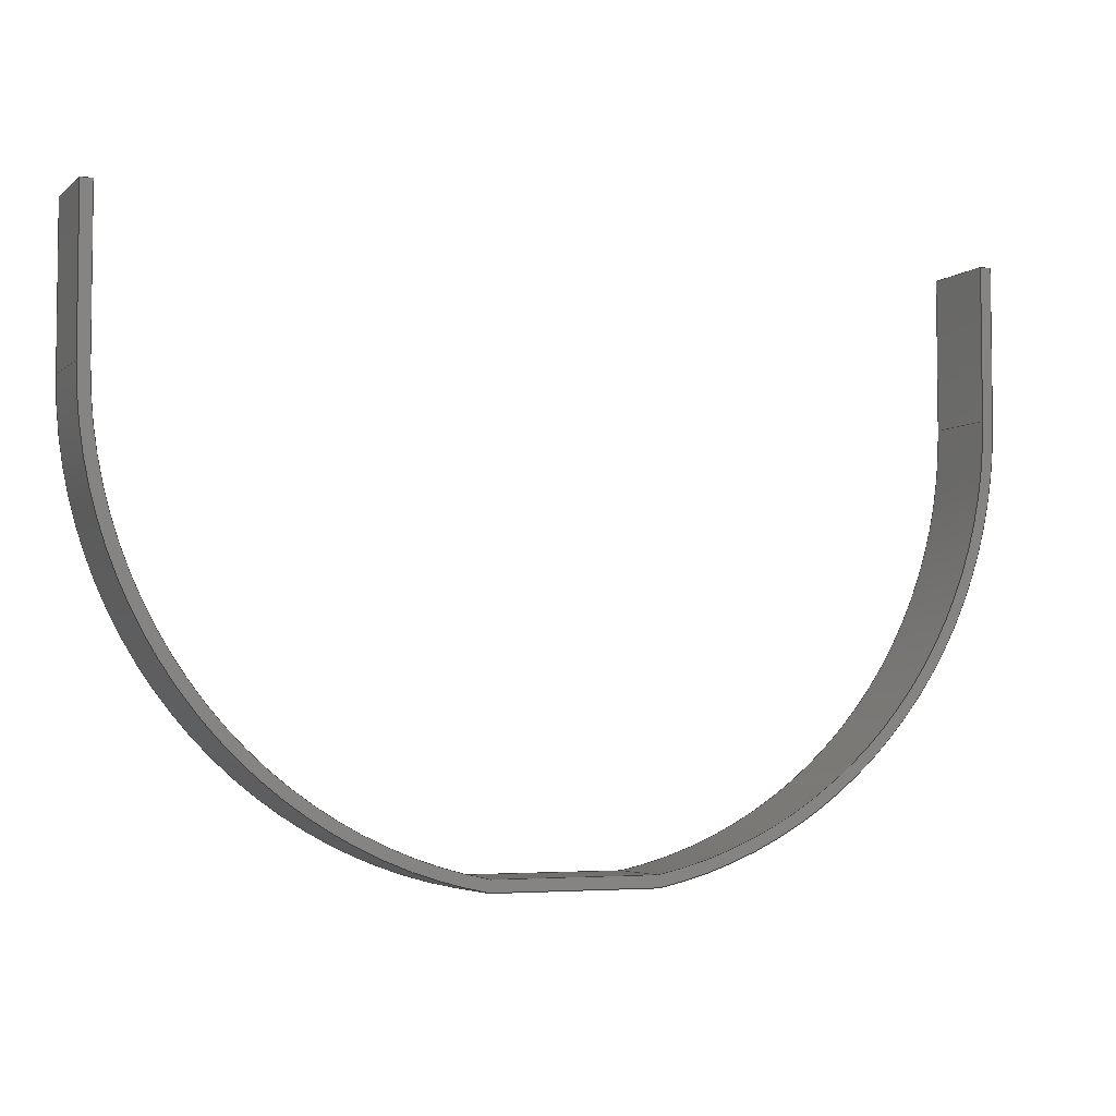
<metadata>
{"format":"step","ext":"step","renderer":"f3d","projection":"perspective","resolution":1024,"background":"white","views":[{"elev":-4.4,"azim":155.5,"up":"+Y"}]}
</metadata>
<code>
ISO-10303-21;
DATA;
#1=MECHANICAL_DESIGN_GEOMETRIC_PRESENTATION_REPRESENTATION('',(#4),#446);
#2=SHAPE_REPRESENTATION_RELATIONSHIP('SRR','None',#453,#3);
#3=ADVANCED_BREP_SHAPE_REPRESENTATION('',(#5),#445);
#4=STYLED_ITEM('',(#463),#5);
#5=MANIFOLD_SOLID_BREP('Body1',#258);
#6=CYLINDRICAL_SURFACE('',#280,11.5);
#7=CYLINDRICAL_SURFACE('',#283,11.5);
#8=CYLINDRICAL_SURFACE('',#288,11.8);
#9=CYLINDRICAL_SURFACE('',#291,11.8);
#10=FACE_OUTER_BOUND('',#24,.T.);
#11=FACE_OUTER_BOUND('',#25,.T.);
#12=FACE_OUTER_BOUND('',#26,.T.);
#13=FACE_OUTER_BOUND('',#27,.T.);
#14=FACE_OUTER_BOUND('',#28,.T.);
#15=FACE_OUTER_BOUND('',#29,.T.);
#16=FACE_OUTER_BOUND('',#30,.T.);
#17=FACE_OUTER_BOUND('',#31,.T.);
#18=FACE_OUTER_BOUND('',#32,.T.);
#19=FACE_OUTER_BOUND('',#33,.T.);
#20=FACE_OUTER_BOUND('',#34,.T.);
#21=FACE_OUTER_BOUND('',#35,.T.);
#22=FACE_OUTER_BOUND('',#36,.T.);
#23=FACE_OUTER_BOUND('',#37,.T.);
#24=EDGE_LOOP('',(#162,#163,#164,#165,#166,#167,#168,#169,#170,#171,#172,
#173));
#25=EDGE_LOOP('',(#174,#175,#176,#177));
#26=EDGE_LOOP('',(#178,#179,#180,#181));
#27=EDGE_LOOP('',(#182,#183,#184,#185));
#28=EDGE_LOOP('',(#186,#187,#188,#189));
#29=EDGE_LOOP('',(#190,#191,#192,#193));
#30=EDGE_LOOP('',(#194,#195,#196,#197));
#31=EDGE_LOOP('',(#198,#199,#200,#201));
#32=EDGE_LOOP('',(#202,#203,#204,#205));
#33=EDGE_LOOP('',(#206,#207,#208,#209));
#34=EDGE_LOOP('',(#210,#211,#212,#213));
#35=EDGE_LOOP('',(#214,#215,#216,#217));
#36=EDGE_LOOP('',(#218,#219,#220,#221));
#37=EDGE_LOOP('',(#222,#223,#224,#225,#226,#227,#228,#229,#230,#231,#232,
#233));
#38=LINE('',#374,#66);
#39=LINE('',#376,#67);
#40=LINE('',#378,#68);
#41=LINE('',#382,#69);
#42=LINE('',#386,#70);
#43=LINE('',#388,#71);
#44=LINE('',#390,#72);
#45=LINE('',#393,#73);
#46=LINE('',#396,#74);
#47=LINE('',#398,#75);
#48=LINE('',#399,#76);
#49=LINE('',#402,#77);
#50=LINE('',#403,#78);
#51=LINE('',#406,#79);
#52=LINE('',#407,#80);
#53=LINE('',#411,#81);
#54=LINE('',#414,#82);
#55=LINE('',#415,#83);
#56=LINE('',#419,#84);
#57=LINE('',#422,#85);
#58=LINE('',#423,#86);
#59=LINE('',#426,#87);
#60=LINE('',#427,#88);
#61=LINE('',#430,#89);
#62=LINE('',#431,#90);
#63=LINE('',#435,#91);
#64=LINE('',#438,#92);
#65=LINE('',#439,#93);
#66=VECTOR('',#300,1);
#67=VECTOR('',#301,1);
#68=VECTOR('',#302,1);
#69=VECTOR('',#305,1);
#70=VECTOR('',#308,1);
#71=VECTOR('',#309,1);
#72=VECTOR('',#310,1);
#73=VECTOR('',#313,1);
#74=VECTOR('',#316,1);
#75=VECTOR('',#317,1);
#76=VECTOR('',#318,1);
#77=VECTOR('',#321,1);
#78=VECTOR('',#322,1);
#79=VECTOR('',#325,1);
#80=VECTOR('',#326,1);
#81=VECTOR('',#331,1);
#82=VECTOR('',#334,1);
#83=VECTOR('',#335,1);
#84=VECTOR('',#340,1);
#85=VECTOR('',#343,1);
#86=VECTOR('',#344,1);
#87=VECTOR('',#347,1);
#88=VECTOR('',#348,1);
#89=VECTOR('',#351,1);
#90=VECTOR('',#352,1);
#91=VECTOR('',#357,1);
#92=VECTOR('',#360,1);
#93=VECTOR('',#361,1);
#94=CIRCLE('',#273,11.8);
#95=CIRCLE('',#274,11.5);
#96=CIRCLE('',#275,11.5);
#97=CIRCLE('',#276,11.8);
#98=CIRCLE('',#281,11.5);
#99=CIRCLE('',#284,11.5);
#100=CIRCLE('',#289,11.8);
#101=CIRCLE('',#292,11.8);
#102=VERTEX_POINT('',#370);
#103=VERTEX_POINT('',#371);
#104=VERTEX_POINT('',#373);
#105=VERTEX_POINT('',#375);
#106=VERTEX_POINT('',#377);
#107=VERTEX_POINT('',#379);
#108=VERTEX_POINT('',#381);
#109=VERTEX_POINT('',#383);
#110=VERTEX_POINT('',#385);
#111=VERTEX_POINT('',#387);
#112=VERTEX_POINT('',#389);
#113=VERTEX_POINT('',#391);
#114=VERTEX_POINT('',#395);
#115=VERTEX_POINT('',#397);
#116=VERTEX_POINT('',#401);
#117=VERTEX_POINT('',#405);
#118=VERTEX_POINT('',#409);
#119=VERTEX_POINT('',#413);
#120=VERTEX_POINT('',#417);
#121=VERTEX_POINT('',#421);
#122=VERTEX_POINT('',#425);
#123=VERTEX_POINT('',#429);
#124=VERTEX_POINT('',#433);
#125=VERTEX_POINT('',#437);
#126=EDGE_CURVE('',#102,#103,#94,.T.);
#127=EDGE_CURVE('',#103,#104,#38,.T.);
#128=EDGE_CURVE('',#104,#105,#39,.T.);
#129=EDGE_CURVE('',#105,#106,#40,.T.);
#130=EDGE_CURVE('',#106,#107,#95,.T.);
#131=EDGE_CURVE('',#107,#108,#41,.T.);
#132=EDGE_CURVE('',#108,#109,#96,.T.);
#133=EDGE_CURVE('',#109,#110,#42,.T.);
#134=EDGE_CURVE('',#110,#111,#43,.T.);
#135=EDGE_CURVE('',#111,#112,#44,.T.);
#136=EDGE_CURVE('',#112,#113,#97,.T.);
#137=EDGE_CURVE('',#113,#102,#45,.T.);
#138=EDGE_CURVE('',#114,#103,#46,.T.);
#139=EDGE_CURVE('',#115,#114,#47,.T.);
#140=EDGE_CURVE('',#104,#115,#48,.T.);
#141=EDGE_CURVE('',#116,#115,#49,.T.);
#142=EDGE_CURVE('',#105,#116,#50,.T.);
#143=EDGE_CURVE('',#117,#116,#51,.T.);
#144=EDGE_CURVE('',#106,#117,#52,.T.);
#145=EDGE_CURVE('',#118,#117,#98,.T.);
#146=EDGE_CURVE('',#107,#118,#53,.T.);
#147=EDGE_CURVE('',#119,#118,#54,.T.);
#148=EDGE_CURVE('',#108,#119,#55,.T.);
#149=EDGE_CURVE('',#120,#119,#99,.T.);
#150=EDGE_CURVE('',#109,#120,#56,.T.);
#151=EDGE_CURVE('',#121,#120,#57,.T.);
#152=EDGE_CURVE('',#110,#121,#58,.T.);
#153=EDGE_CURVE('',#122,#121,#59,.T.);
#154=EDGE_CURVE('',#111,#122,#60,.T.);
#155=EDGE_CURVE('',#123,#122,#61,.T.);
#156=EDGE_CURVE('',#112,#123,#62,.T.);
#157=EDGE_CURVE('',#124,#123,#100,.T.);
#158=EDGE_CURVE('',#113,#124,#63,.T.);
#159=EDGE_CURVE('',#125,#124,#64,.T.);
#160=EDGE_CURVE('',#102,#125,#65,.T.);
#161=EDGE_CURVE('',#114,#125,#101,.T.);
#162=ORIENTED_EDGE('',*,*,#126,.T.);
#163=ORIENTED_EDGE('',*,*,#127,.T.);
#164=ORIENTED_EDGE('',*,*,#128,.T.);
#165=ORIENTED_EDGE('',*,*,#129,.T.);
#166=ORIENTED_EDGE('',*,*,#130,.T.);
#167=ORIENTED_EDGE('',*,*,#131,.T.);
#168=ORIENTED_EDGE('',*,*,#132,.T.);
#169=ORIENTED_EDGE('',*,*,#133,.T.);
#170=ORIENTED_EDGE('',*,*,#134,.T.);
#171=ORIENTED_EDGE('',*,*,#135,.T.);
#172=ORIENTED_EDGE('',*,*,#136,.T.);
#173=ORIENTED_EDGE('',*,*,#137,.T.);
#174=ORIENTED_EDGE('',*,*,#138,.F.);
#175=ORIENTED_EDGE('',*,*,#139,.F.);
#176=ORIENTED_EDGE('',*,*,#140,.F.);
#177=ORIENTED_EDGE('',*,*,#127,.F.);
#178=ORIENTED_EDGE('',*,*,#140,.T.);
#179=ORIENTED_EDGE('',*,*,#141,.F.);
#180=ORIENTED_EDGE('',*,*,#142,.F.);
#181=ORIENTED_EDGE('',*,*,#128,.F.);
#182=ORIENTED_EDGE('',*,*,#142,.T.);
#183=ORIENTED_EDGE('',*,*,#143,.F.);
#184=ORIENTED_EDGE('',*,*,#144,.F.);
#185=ORIENTED_EDGE('',*,*,#129,.F.);
#186=ORIENTED_EDGE('',*,*,#144,.T.);
#187=ORIENTED_EDGE('',*,*,#145,.F.);
#188=ORIENTED_EDGE('',*,*,#146,.F.);
#189=ORIENTED_EDGE('',*,*,#130,.F.);
#190=ORIENTED_EDGE('',*,*,#146,.T.);
#191=ORIENTED_EDGE('',*,*,#147,.F.);
#192=ORIENTED_EDGE('',*,*,#148,.F.);
#193=ORIENTED_EDGE('',*,*,#131,.F.);
#194=ORIENTED_EDGE('',*,*,#148,.T.);
#195=ORIENTED_EDGE('',*,*,#149,.F.);
#196=ORIENTED_EDGE('',*,*,#150,.F.);
#197=ORIENTED_EDGE('',*,*,#132,.F.);
#198=ORIENTED_EDGE('',*,*,#150,.T.);
#199=ORIENTED_EDGE('',*,*,#151,.F.);
#200=ORIENTED_EDGE('',*,*,#152,.F.);
#201=ORIENTED_EDGE('',*,*,#133,.F.);
#202=ORIENTED_EDGE('',*,*,#152,.T.);
#203=ORIENTED_EDGE('',*,*,#153,.F.);
#204=ORIENTED_EDGE('',*,*,#154,.F.);
#205=ORIENTED_EDGE('',*,*,#134,.F.);
#206=ORIENTED_EDGE('',*,*,#154,.T.);
#207=ORIENTED_EDGE('',*,*,#155,.F.);
#208=ORIENTED_EDGE('',*,*,#156,.F.);
#209=ORIENTED_EDGE('',*,*,#135,.F.);
#210=ORIENTED_EDGE('',*,*,#156,.T.);
#211=ORIENTED_EDGE('',*,*,#157,.F.);
#212=ORIENTED_EDGE('',*,*,#158,.F.);
#213=ORIENTED_EDGE('',*,*,#136,.F.);
#214=ORIENTED_EDGE('',*,*,#158,.T.);
#215=ORIENTED_EDGE('',*,*,#159,.F.);
#216=ORIENTED_EDGE('',*,*,#160,.F.);
#217=ORIENTED_EDGE('',*,*,#137,.F.);
#218=ORIENTED_EDGE('',*,*,#160,.T.);
#219=ORIENTED_EDGE('',*,*,#161,.F.);
#220=ORIENTED_EDGE('',*,*,#138,.T.);
#221=ORIENTED_EDGE('',*,*,#126,.F.);
#222=ORIENTED_EDGE('',*,*,#161,.T.);
#223=ORIENTED_EDGE('',*,*,#159,.T.);
#224=ORIENTED_EDGE('',*,*,#157,.T.);
#225=ORIENTED_EDGE('',*,*,#155,.T.);
#226=ORIENTED_EDGE('',*,*,#153,.T.);
#227=ORIENTED_EDGE('',*,*,#151,.T.);
#228=ORIENTED_EDGE('',*,*,#149,.T.);
#229=ORIENTED_EDGE('',*,*,#147,.T.);
#230=ORIENTED_EDGE('',*,*,#145,.T.);
#231=ORIENTED_EDGE('',*,*,#143,.T.);
#232=ORIENTED_EDGE('',*,*,#141,.T.);
#233=ORIENTED_EDGE('',*,*,#139,.T.);
#234=PLANE('',#272);
#235=PLANE('',#277);
#236=PLANE('',#278);
#237=PLANE('',#279);
#238=PLANE('',#282);
#239=PLANE('',#285);
#240=PLANE('',#286);
#241=PLANE('',#287);
#242=PLANE('',#290);
#243=PLANE('',#293);
#244=ADVANCED_FACE('',(#10),#234,.F.);
#245=ADVANCED_FACE('',(#11),#235,.T.);
#246=ADVANCED_FACE('',(#12),#236,.T.);
#247=ADVANCED_FACE('',(#13),#237,.T.);
#248=ADVANCED_FACE('',(#14),#6,.F.);
#249=ADVANCED_FACE('',(#15),#238,.T.);
#250=ADVANCED_FACE('',(#16),#7,.F.);
#251=ADVANCED_FACE('',(#17),#239,.T.);
#252=ADVANCED_FACE('',(#18),#240,.T.);
#253=ADVANCED_FACE('',(#19),#241,.T.);
#254=ADVANCED_FACE('',(#20),#8,.T.);
#255=ADVANCED_FACE('',(#21),#242,.T.);
#256=ADVANCED_FACE('',(#22),#9,.T.);
#257=ADVANCED_FACE('',(#23),#243,.T.);
#258=CLOSED_SHELL('',(#244,#245,#246,#247,#248,#249,#250,#251,#252,#253,
#254,#255,#256,#257));
#259=DERIVED_UNIT_ELEMENT(#261,1);
#260=DERIVED_UNIT_ELEMENT(#448,3);
#261=(
MASS_UNIT()
NAMED_UNIT(*)
SI_UNIT(.KILO.,.GRAM.)
);
#262=DERIVED_UNIT((#259,#260));
#263=MEASURE_REPRESENTATION_ITEM('density measure',
POSITIVE_RATIO_MEASURE(7850),#262);
#264=PROPERTY_DEFINITION_REPRESENTATION(#269,#266);
#265=PROPERTY_DEFINITION_REPRESENTATION(#270,#267);
#266=REPRESENTATION('material name',(#268),#445);
#267=REPRESENTATION('density',(#263),#445);
#268=DESCRIPTIVE_REPRESENTATION_ITEM('Steel','Steel');
#269=PROPERTY_DEFINITION('material property','material name',#455);
#270=PROPERTY_DEFINITION('material property','density of part',#455);
#271=AXIS2_PLACEMENT_3D('placement',#368,#294,#295);
#272=AXIS2_PLACEMENT_3D('',#369,#296,#297);
#273=AXIS2_PLACEMENT_3D('',#372,#298,#299);
#274=AXIS2_PLACEMENT_3D('',#380,#303,#304);
#275=AXIS2_PLACEMENT_3D('',#384,#306,#307);
#276=AXIS2_PLACEMENT_3D('',#392,#311,#312);
#277=AXIS2_PLACEMENT_3D('',#394,#314,#315);
#278=AXIS2_PLACEMENT_3D('',#400,#319,#320);
#279=AXIS2_PLACEMENT_3D('',#404,#323,#324);
#280=AXIS2_PLACEMENT_3D('',#408,#327,#328);
#281=AXIS2_PLACEMENT_3D('',#410,#329,#330);
#282=AXIS2_PLACEMENT_3D('',#412,#332,#333);
#283=AXIS2_PLACEMENT_3D('',#416,#336,#337);
#284=AXIS2_PLACEMENT_3D('',#418,#338,#339);
#285=AXIS2_PLACEMENT_3D('',#420,#341,#342);
#286=AXIS2_PLACEMENT_3D('',#424,#345,#346);
#287=AXIS2_PLACEMENT_3D('',#428,#349,#350);
#288=AXIS2_PLACEMENT_3D('',#432,#353,#354);
#289=AXIS2_PLACEMENT_3D('',#434,#355,#356);
#290=AXIS2_PLACEMENT_3D('',#436,#358,#359);
#291=AXIS2_PLACEMENT_3D('',#440,#362,#363);
#292=AXIS2_PLACEMENT_3D('',#441,#364,#365);
#293=AXIS2_PLACEMENT_3D('',#442,#366,#367);
#294=DIRECTION('axis',(0,0,1));
#295=DIRECTION('refdir',(1,0,0));
#296=DIRECTION('center_axis',(0,0,1));
#297=DIRECTION('ref_axis',(1,0,0));
#298=DIRECTION('center_axis',(0,0,-1));
#299=DIRECTION('ref_axis',(-1,0,0));
#300=DIRECTION('',(0,1,0));
#301=DIRECTION('',(1,0,0));
#302=DIRECTION('',(0,-1,0));
#303=DIRECTION('center_axis',(0,0,1));
#304=DIRECTION('ref_axis',(-1,0,0));
#305=DIRECTION('',(1,0,0));
#306=DIRECTION('center_axis',(0,0,1));
#307=DIRECTION('ref_axis',(0.1857,-0.9826,0));
#308=DIRECTION('',(0,1,0));
#309=DIRECTION('',(1,0,0));
#310=DIRECTION('',(0,-1,0));
#311=DIRECTION('center_axis',(0,0,-1));
#312=DIRECTION('ref_axis',(0.1833,-0.9831,0));
#313=DIRECTION('',(-1,8.211e-16,0));
#314=DIRECTION('center_axis',(-1,0,0));
#315=DIRECTION('ref_axis',(0,-1,0));
#316=DIRECTION('',(0,0,-1));
#317=DIRECTION('',(0,-1,0));
#318=DIRECTION('',(0,0,1));
#319=DIRECTION('center_axis',(0,1,0));
#320=DIRECTION('ref_axis',(-1,0,0));
#321=DIRECTION('',(-1,0,0));
#322=DIRECTION('',(0,0,1));
#323=DIRECTION('center_axis',(1,0,0));
#324=DIRECTION('ref_axis',(0,1,0));
#325=DIRECTION('',(0,1,0));
#326=DIRECTION('',(0,0,1));
#327=DIRECTION('center_axis',(0,0,1));
#328=DIRECTION('ref_axis',(-1,0,0));
#329=DIRECTION('center_axis',(0,0,-1));
#330=DIRECTION('ref_axis',(-1,0,0));
#331=DIRECTION('',(0,0,1));
#332=DIRECTION('center_axis',(0,1,0));
#333=DIRECTION('ref_axis',(-1,0,0));
#334=DIRECTION('',(-1,0,0));
#335=DIRECTION('',(0,0,1));
#336=DIRECTION('center_axis',(0,0,1));
#337=DIRECTION('ref_axis',(0.1857,-0.9826,0));
#338=DIRECTION('center_axis',(0,0,-1));
#339=DIRECTION('ref_axis',(0.1857,-0.9826,0));
#340=DIRECTION('',(0,0,1));
#341=DIRECTION('center_axis',(-1,0,0));
#342=DIRECTION('ref_axis',(0,-1,0));
#343=DIRECTION('',(0,-1,0));
#344=DIRECTION('',(0,0,1));
#345=DIRECTION('center_axis',(0,1,0));
#346=DIRECTION('ref_axis',(-1,0,0));
#347=DIRECTION('',(-1,0,0));
#348=DIRECTION('',(0,0,1));
#349=DIRECTION('center_axis',(1,0,0));
#350=DIRECTION('ref_axis',(0,1,0));
#351=DIRECTION('',(0,1,0));
#352=DIRECTION('',(0,0,1));
#353=DIRECTION('center_axis',(0,0,1));
#354=DIRECTION('ref_axis',(0.1833,-0.9831,0));
#355=DIRECTION('center_axis',(0,0,1));
#356=DIRECTION('ref_axis',(0.1833,-0.9831,0));
#357=DIRECTION('',(0,0,1));
#358=DIRECTION('center_axis',(-8.211e-16,-1,0));
#359=DIRECTION('ref_axis',(1,-8.211e-16,0));
#360=DIRECTION('',(1,-8.211e-16,0));
#361=DIRECTION('',(0,0,1));
#362=DIRECTION('center_axis',(0,0,1));
#363=DIRECTION('ref_axis',(-1,0,0));
#364=DIRECTION('center_axis',(0,0,1));
#365=DIRECTION('ref_axis',(-1,0,0));
#366=DIRECTION('center_axis',(0,0,1));
#367=DIRECTION('ref_axis',(1,0,0));
#368=CARTESIAN_POINT('',(0,0,0));
#369=CARTESIAN_POINT('Origin',(0,-3.8,-1));
#370=CARTESIAN_POINT('',(-2.163,-11.6,-1));
#371=CARTESIAN_POINT('',(-11.8,0,-1));
#372=CARTESIAN_POINT('Origin',(0,0,-1));
#373=CARTESIAN_POINT('',(-11.8,4,-1));
#374=CARTESIAN_POINT('',(-11.8,0,-1));
#375=CARTESIAN_POINT('',(-11.5,4,-1));
#376=CARTESIAN_POINT('',(-11.8,4,-1));
#377=CARTESIAN_POINT('',(-11.5,0,-1));
#378=CARTESIAN_POINT('',(-11.5,0,-1));
#379=CARTESIAN_POINT('',(-2.135,-11.3,-1));
#380=CARTESIAN_POINT('Origin',(0,0,-1));
#381=CARTESIAN_POINT('',(2.135,-11.3,-1));
#382=CARTESIAN_POINT('',(-2.135,-11.3,-1));
#383=CARTESIAN_POINT('',(11.5,0,-1));
#384=CARTESIAN_POINT('Origin',(0,0,-1));
#385=CARTESIAN_POINT('',(11.5,4,-1));
#386=CARTESIAN_POINT('',(11.5,0,-1));
#387=CARTESIAN_POINT('',(11.8,4,-1));
#388=CARTESIAN_POINT('',(11.8,4,-1));
#389=CARTESIAN_POINT('',(11.8,-4.441e-16,-1));
#390=CARTESIAN_POINT('',(11.8,-4.441e-16,-1));
#391=CARTESIAN_POINT('',(2.163,-11.6,-1));
#392=CARTESIAN_POINT('Origin',(0,0,-1));
#393=CARTESIAN_POINT('',(-2.163,-11.6,-1));
#394=CARTESIAN_POINT('Origin',(-11.8,4,0));
#395=CARTESIAN_POINT('',(-11.8,0,1));
#396=CARTESIAN_POINT('',(-11.8,0,0));
#397=CARTESIAN_POINT('',(-11.8,4,1));
#398=CARTESIAN_POINT('',(-11.8,0,1));
#399=CARTESIAN_POINT('',(-11.8,4,0));
#400=CARTESIAN_POINT('Origin',(-11.5,4,0));
#401=CARTESIAN_POINT('',(-11.5,4,1));
#402=CARTESIAN_POINT('',(-11.8,4,1));
#403=CARTESIAN_POINT('',(-11.5,4,0));
#404=CARTESIAN_POINT('Origin',(-11.5,0,0));
#405=CARTESIAN_POINT('',(-11.5,0,1));
#406=CARTESIAN_POINT('',(-11.5,0,1));
#407=CARTESIAN_POINT('',(-11.5,0,0));
#408=CARTESIAN_POINT('Origin',(0,0,0));
#409=CARTESIAN_POINT('',(-2.135,-11.3,1));
#410=CARTESIAN_POINT('Origin',(0,0,1));
#411=CARTESIAN_POINT('',(-2.135,-11.3,0));
#412=CARTESIAN_POINT('Origin',(2.135,-11.3,0));
#413=CARTESIAN_POINT('',(2.135,-11.3,1));
#414=CARTESIAN_POINT('',(-2.135,-11.3,1));
#415=CARTESIAN_POINT('',(2.135,-11.3,0));
#416=CARTESIAN_POINT('Origin',(0,0,0));
#417=CARTESIAN_POINT('',(11.5,0,1));
#418=CARTESIAN_POINT('Origin',(0,0,1));
#419=CARTESIAN_POINT('',(11.5,0,0));
#420=CARTESIAN_POINT('Origin',(11.5,4,0));
#421=CARTESIAN_POINT('',(11.5,4,1));
#422=CARTESIAN_POINT('',(11.5,0,1));
#423=CARTESIAN_POINT('',(11.5,4,0));
#424=CARTESIAN_POINT('Origin',(11.8,4,0));
#425=CARTESIAN_POINT('',(11.8,4,1));
#426=CARTESIAN_POINT('',(11.8,4,1));
#427=CARTESIAN_POINT('',(11.8,4,0));
#428=CARTESIAN_POINT('Origin',(11.8,-4.441e-16,0));
#429=CARTESIAN_POINT('',(11.8,-4.441e-16,1));
#430=CARTESIAN_POINT('',(11.8,-4.441e-16,1));
#431=CARTESIAN_POINT('',(11.8,-4.441e-16,0));
#432=CARTESIAN_POINT('Origin',(0,0,0));
#433=CARTESIAN_POINT('',(2.163,-11.6,1));
#434=CARTESIAN_POINT('Origin',(0,0,1));
#435=CARTESIAN_POINT('',(2.163,-11.6,0));
#436=CARTESIAN_POINT('Origin',(-2.163,-11.6,0));
#437=CARTESIAN_POINT('',(-2.163,-11.6,1));
#438=CARTESIAN_POINT('',(-2.163,-11.6,1));
#439=CARTESIAN_POINT('',(-2.163,-11.6,0));
#440=CARTESIAN_POINT('Origin',(0,0,0));
#441=CARTESIAN_POINT('Origin',(0,0,1));
#442=CARTESIAN_POINT('Origin',(0,-3.8,1));
#443=UNCERTAINTY_MEASURE_WITH_UNIT(LENGTH_MEASURE(0.001),#447,
'DISTANCE_ACCURACY_VALUE',
'Maximum model space distance between geometric entities at asserted c
onnectivities');
#444=UNCERTAINTY_MEASURE_WITH_UNIT(LENGTH_MEASURE(0.001),#447,
'DISTANCE_ACCURACY_VALUE',
'Maximum model space distance between geometric entities at asserted c
onnectivities');
#445=(
GEOMETRIC_REPRESENTATION_CONTEXT(3)
GLOBAL_UNCERTAINTY_ASSIGNED_CONTEXT((#443))
GLOBAL_UNIT_ASSIGNED_CONTEXT((#447,#449,#450))
REPRESENTATION_CONTEXT('','3D')
);
#446=(
GEOMETRIC_REPRESENTATION_CONTEXT(3)
GLOBAL_UNCERTAINTY_ASSIGNED_CONTEXT((#444))
GLOBAL_UNIT_ASSIGNED_CONTEXT((#447,#449,#450))
REPRESENTATION_CONTEXT('','3D')
);
#447=(
LENGTH_UNIT()
NAMED_UNIT(*)
SI_UNIT(.CENTI.,.METRE.)
);
#448=(
LENGTH_UNIT()
NAMED_UNIT(*)
SI_UNIT($,.METRE.)
);
#449=(
NAMED_UNIT(*)
PLANE_ANGLE_UNIT()
SI_UNIT($,.RADIAN.)
);
#450=(
NAMED_UNIT(*)
SI_UNIT($,.STERADIAN.)
SOLID_ANGLE_UNIT()
);
#451=SHAPE_DEFINITION_REPRESENTATION(#452,#453);
#452=PRODUCT_DEFINITION_SHAPE('',$,#455);
#453=SHAPE_REPRESENTATION('',(#271),#445);
#454=PRODUCT_DEFINITION_CONTEXT('part definition',#459,'design');
#455=PRODUCT_DEFINITION('Rotation_Rim','Rotation_Rim',#456,#454);
#456=PRODUCT_DEFINITION_FORMATION('',$,#461);
#457=PRODUCT_RELATED_PRODUCT_CATEGORY('Rotation_Rim','Rotation_Rim',(#461));
#458=APPLICATION_PROTOCOL_DEFINITION('international standard',
'automotive_design',2009,#459);
#459=APPLICATION_CONTEXT(
'Core Data for Automotive Mechanical Design Process');
#460=PRODUCT_CONTEXT('part definition',#459,'mechanical');
#461=PRODUCT('Rotation_Rim','Rotation_Rim',$,(#460));
#462=PRESENTATION_STYLE_ASSIGNMENT((#464));
#463=PRESENTATION_STYLE_ASSIGNMENT((#465));
#464=SURFACE_STYLE_USAGE(.BOTH.,#466);
#465=SURFACE_STYLE_USAGE(.BOTH.,#467);
#466=SURFACE_SIDE_STYLE('',(#468));
#467=SURFACE_SIDE_STYLE('',(#469));
#468=SURFACE_STYLE_FILL_AREA(#470);
#469=SURFACE_STYLE_FILL_AREA(#471);
#470=FILL_AREA_STYLE('Steel - Satin',(#472));
#471=FILL_AREA_STYLE('Brass - Old',(#473));
#472=FILL_AREA_STYLE_COLOUR('Steel - Satin',#474);
#473=FILL_AREA_STYLE_COLOUR('Brass - Old',#475);
#474=COLOUR_RGB('Steel - Satin',0.6275,0.6275,0.6275);
#475=COLOUR_RGB('Brass - Old',0,0,0);
ENDSEC;
END-ISO-10303-21;

</code>
